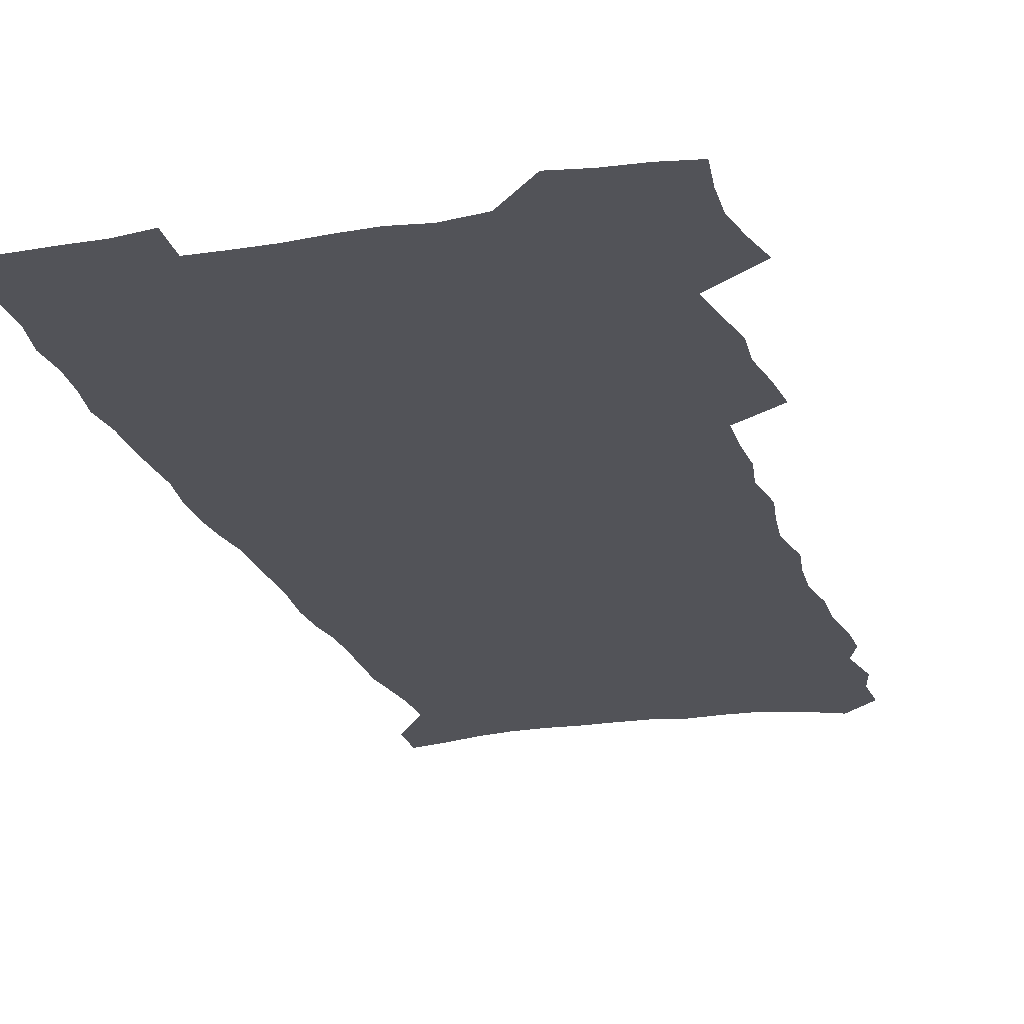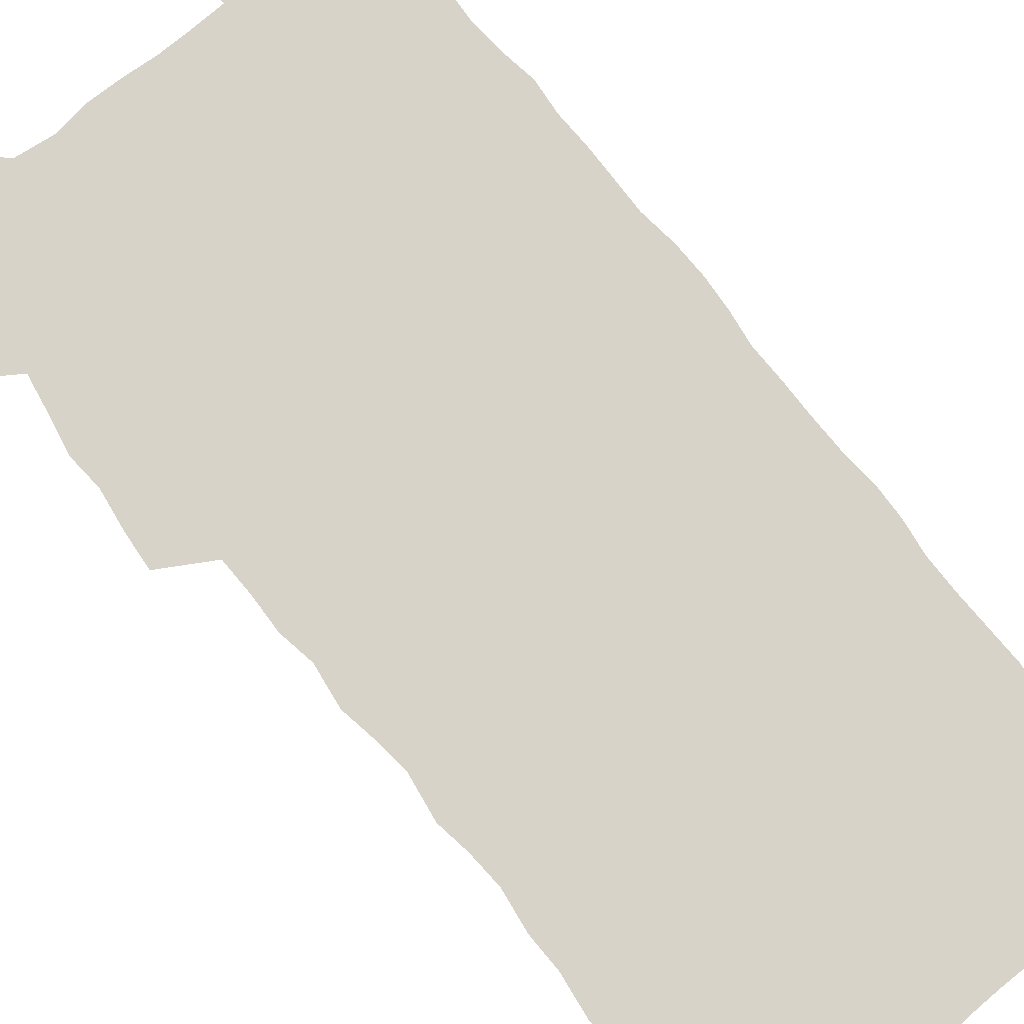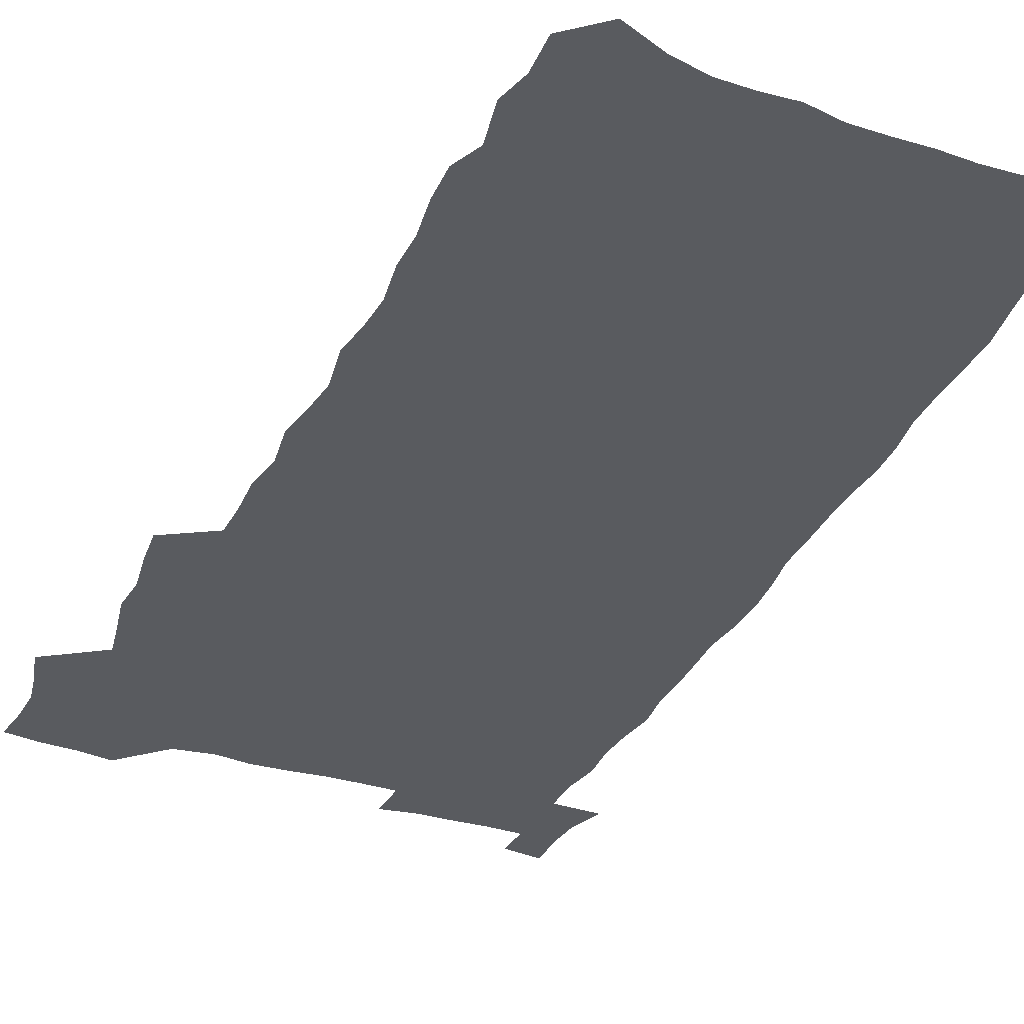
<metadata>
{"format":"obj","ext":"obj","renderer":"f3d","projection":"perspective","resolution":1024,"background":"white","views":[{"elev":-22.6,"azim":-164.2,"up":"+Z"},{"elev":77.0,"azim":-39.6,"up":"+Z"},{"elev":-32.5,"azim":-23.3,"up":"+Z"}]}
</metadata>
<code>
v 457.4 524 0
v 461.3 538.5 0
v 464.3 553.2 0
v 463.9 568 0
v 462.2 583.5 0
v 471.5 427.8 0
v 473.2 444 0
v 475.9 460.5 0
v 475 475.7 0
v 478.4 491.7 0
v 481.5 507.6 0
v 481.2 522.2 0
v 477.9 537.8 0
v 482.8 552 0
v 480.1 567.8 0
v 476.7 586 0
v 492.1 142.9 0
v 493 160.1 0
v 489.7 173.5 0
v 493.6 193.3 0
v 488.5 205.6 0
v 489.2 221.8 0
v 491.8 239.4 0
v 491.7 254.8 0
v 494.4 272.3 0
v 493.7 287.5 0
v 491.7 301.9 0
v 495 321.2 0
v 493.4 336.1 0
v 491.2 350.8 0
v 493.9 368.9 0
v 491.5 383.8 0
v 492.4 399.9 0
v 492.3 415.4 0
v 495 432.2 0
v 494.4 447.1 0
v 496.3 462.7 0
v 496.4 477.5 0
v 496.2 492.4 0
v 498.3 507.8 0
v 497.9 522.6 0
v 498.4 537.3 0
v 497 553.1 0
v 494.7 569.3 0
v 491.8 587 0
v 506.6 130.1 0
v 511.2 152.4 0
v 514 171.5 0
v 511.3 184.8 0
v 512.3 201.9 0
v 512.5 217.8 0
v 515 235.5 0
v 515.8 251.4 0
v 515.5 266.2 0
v 514 280.4 0
v 513.6 295.5 0
v 510.8 309.3 0
v 511.7 325.8 0
v 512.3 342 0
v 511.8 357.4 0
v 512.2 373.3 0
v 513.6 389.4 0
v 513.9 404.3 0
v 510.6 418.4 0
v 511.9 434.1 0
v 513.3 449.5 0
v 513.2 463.9 0
v 511.4 478.3 0
v 513.6 493.3 0
v 514 508 0
v 514.6 522.5 0
v 513.8 537.5 0
v 512.1 553.3 0
v 510 569.6 0
v 506.3 589.4 0
v 524.2 137.7 0
v 526.6 156.8 0
v 529.6 177.4 0
v 528.1 191.2 0
v 529.6 208.7 0
v 530.9 225.3 0
v 531.3 240.8 0
v 531.6 256.3 0
v 531.4 271.2 0
v 530.8 285.9 0
v 530.1 300.7 0
v 530 316 0
v 530.1 331.4 0
v 529.8 346.4 0
v 529.1 361.2 0
v 529.1 376.4 0
v 529.3 391.6 0
v 529.1 406.4 0
v 528.5 421.1 0
v 528.6 435.9 0
v 528 450.3 0
v 528.4 464.9 0
v 531.1 480 0
v 530 494 0
v 529.9 508.3 0
v 529.7 522.6 0
v 529.7 537 0
v 528 552.6 0
v 524.6 571.3 0
v 539.6 141.5 0
v 542 161.4 0
v 543.5 179.9 0
v 545.9 199.3 0
v 546.1 214.7 0
v 546.5 230.2 0
v 546.5 245.1 0
v 546.2 259.6 0
v 545.8 274.2 0
v 545.7 289.3 0
v 545.3 304 0
v 545.6 319.6 0
v 544.8 333.7 0
v 544.6 348.6 0
v 544.3 363.3 0
v 545 379 0
v 544.1 393.1 0
v 545.6 409 0
v 544.8 423 0
v 545 437.6 0
v 545.4 452 0
v 545.4 466.2 0
v 545.2 480.4 0
v 545 494.4 0
v 545 508.4 0
v 544.4 522.6 0
v 545.4 536.3 0
v 542.9 553 0
v 541.4 569.1 0
v 553.7 141.9 0
v 555.6 161.4 0
v 558.2 183.5 0
v 559.9 202.7 0
v 560.1 217.5 0
v 560.7 233.3 0
v 560.3 247.4 0
v 560.4 262.4 0
v 560.1 277 0
v 559.6 291.2 0
v 559.9 306.8 0
v 559.2 320.8 0
v 559.3 335.9 0
v 559.1 350.5 0
v 558.3 364.1 0
v 559.1 380.2 0
v 559 394.7 0
v 559.7 409.8 0
v 559.6 424 0
v 559.3 438 0
v 559.8 452.6 0
v 559.8 466.6 0
v 559.6 480.7 0
v 559.5 494.7 0
v 559.5 508.7 0
v 559.2 522.6 0
v 559.5 536.3 0
v 558.2 551.8 0
v 555.7 571.2 0
v 567.7 141.1 0
v 570.8 166.7 0
v 571.6 183.9 0
v 572.8 202.6 0
v 574.2 221.4 0
v 574.2 235.4 0
v 573.9 249 0
v 573.9 263.6 0
v 573.9 278.7 0
v 573.8 293.4 0
v 573.6 308.2 0
v 573.7 323.3 0
v 573.4 337.6 0
v 572.5 351.2 0
v 573.8 367.5 0
v 574 382.2 0
v 573.9 396.1 0
v 573.9 410.5 0
v 573.8 424.6 0
v 573.9 438.8 0
v 574.3 453.3 0
v 573.7 467.1 0
v 573.8 481 0
v 574.1 495.1 0
v 573.9 508.9 0
v 573.7 522.9 0
v 573.3 537.1 0
v 572.4 552.5 0
v 570.8 570.7 0
v 582.6 144.2 0
v 584.7 168.4 0
v 585.5 186.2 0
v 586.2 203.8 0
v 586.8 219.8 0
v 587.1 236.1 0
v 587.2 250 0
v 587.3 263.9 0
v 587.5 280.5 0
v 587.2 293.9 0
v 587.3 309.4 0
v 587.2 323.6 0
v 587.4 339.1 0
v 587.2 353.2 0
v 587.5 367.9 0
v 587.5 381.8 0
v 587.8 396.7 0
v 587.8 410.7 0
v 587.8 425 0
v 587.8 438.8 0
v 587.9 453.4 0
v 588.1 467.4 0
v 588 481.3 0
v 588 495.2 0
v 588.1 509.1 0
v 587.9 523.1 0
v 587.6 537.2 0
v 587 552.6 0
v 586 569.5 0
v 597.1 144.5 0
v 598.2 167.3 0
v 599.1 188 0
v 599.4 203.7 0
v 599.8 219.3 0
v 599.6 236.6 0
v 600.5 248.9 0
v 600.6 263.7 0
v 600.6 280.3 0
v 600.6 294.5 0
v 600.7 308.8 0
v 600.7 323.4 0
v 600.8 340.1 0
v 600.9 353.4 0
v 601.3 368.7 0
v 601.4 382.8 0
v 601.6 396.6 0
v 601.6 410.9 0
v 601.7 424.9 0
v 601.7 438.9 0
v 601.9 453.7 0
v 602 467.5 0
v 602 481.4 0
v 602 495.4 0
v 602.1 509.4 0
v 602 523.1 0
v 601.8 536.8 0
v 601.3 553.7 0
v 600.8 569.4 0
v 611.4 144.3 0
v 611.9 164.9 0
v 612.4 186.5 0
v 612.7 204.1 0
v 613 218.5 0
v 613.2 234.2 0
v 613.5 250.2 0
v 613.7 263.4 0
v 613.7 280.4 0
v 613.9 294.4 0
v 614.3 308.4 0
v 614.3 323.7 0
v 614.4 338.8 0
v 614.5 354.2 0
v 614.9 368.1 0
v 615.4 381.9 0
v 615.3 396.7 0
v 615.6 410.6 0
v 615.7 424.8 0
v 615.6 439.4 0
v 615.9 453.4 0
v 616 467.5 0
v 616.1 481.4 0
v 616.5 495.6 0
v 616.2 509.8 0
v 616.2 523.7 0
v 615.9 537.8 0
v 615.9 552.9 0
v 615.5 569.8 0
v 615 587 0
v 625.7 145.2 0
v 625.7 168.6 0
v 626.2 183.6 0
v 625.6 203.6 0
v 626.3 217.8 0
v 627 232.2 0
v 626.9 248.4 0
v 627 264 0
v 627.3 278.6 0
v 627.8 292.5 0
v 627.9 307.6 0
v 628.1 322.8 0
v 628 338.4 0
v 628 353.4 0
v 628.5 367.5 0
v 629.2 381.4 0
v 629.4 395.9 0
v 629.5 410.3 0
v 629.9 424.3 0
v 630.7 438.2 0
v 630 453.3 0
v 629.9 467.4 0
v 630.3 481.4 0
v 630.6 495.6 0
v 630.7 509.9 0
v 630.6 524.1 0
v 630.5 538.4 0
v 630.4 552.9 0
v 630.6 568.3 0
v 630.5 584.8 0
v 640 144.8 0
v 639.3 166.6 0
v 639.9 182.4 0
v 640.1 199.1 0
v 640.5 214.6 0
v 640.8 230 0
v 640.6 246.3 0
v 642.3 259.9 0
v 641.4 276.6 0
v 640.9 293 0
v 641.4 306.9 0
v 642.3 320.9 0
v 642.4 336.2 0
v 644.1 350 0
v 642.9 365.9 0
v 644 379.8 0
v 645.1 393.8 0
v 644.4 409.1 0
v 644.4 423.6 0
v 644.8 438 0
v 644.3 452.7 0
v 645.9 466.8 0
v 644.9 481.3 0
v 645.5 495.5 0
v 645.5 509.9 0
v 645.5 524.3 0
v 645.3 538.8 0
v 645.3 553.5 0
v 645.2 568.3 0
v 645.2 584.8 0
v 654.4 142.5 0
v 652.6 165.5 0
v 654.1 179.4 0
v 655.1 194.5 0
v 655 211.2 0
v 654.9 227.2 0
v 655.7 242.2 0
v 656.5 257.2 0
v 656.4 273.1 0
v 657.2 288 0
v 657.8 302.7 0
v 656.7 318.8 0
v 658.7 332.5 0
v 659.5 347.1 0
v 657.8 363.7 0
v 659.4 377.6 0
v 660.4 392.1 0
v 659.6 407.6 0
v 659.7 422.2 0
v 660.7 436.6 0
v 660.5 451.4 0
v 661.9 465.8 0
v 660.9 480.8 0
v 660.8 495.3 0
v 661 509.8 0
v 662 524.7 0
v 661 539.5 0
v 660.6 554.4 0
v 659.9 568.9 0
v 660 584.3 0
v 669.6 138.3 0
v 668.4 158.7 0
v 669.2 174.5 0
v 669.6 190.9 0
v 671.5 205.2 0
v 673.7 219.5 0
v 673.5 235.6 0
v 673.3 251.6 0
v 673.7 267.1 0
v 675.9 281.3 0
v 676.7 296.3 0
v 675.7 312.7 0
v 675.8 328.2 0
v 676.3 343.3 0
v 676.3 359 0
v 678.5 373.3 0
v 679.8 388.1 0
v 679.7 403.6 0
v 678 419.6 0
v 678.7 434.5 0
v 679.2 449.5 0
v 678.9 464.6 0
v 680.6 479.4 0
v 678.5 494.8 0
v 677.6 509.7 0
v 678.8 524.6 0
v 676.2 540.4 0
v 676.3 555.5 0
v 675.2 570 0
v 674.9 584.9 0
v 674.3 599.7 0
v 684.3 135.3 0
v 684 153.1 0
v 696.7 556.4 0
v 691.5 572 0
v 690.2 586.4 0
v 690.9 602.5 0
f 11 12 1
f 1 12 2
f 12 13 2
f 2 13 3
f 13 14 3
f 3 14 4
f 14 15 4
f 4 15 5
f 15 16 5
f 34 35 6
f 6 35 7
f 35 36 7
f 7 36 8
f 36 37 8
f 8 37 9
f 37 38 9
f 9 38 10
f 38 39 10
f 10 39 11
f 39 40 11
f 11 40 12
f 40 41 12
f 12 41 13
f 41 42 13
f 13 42 14
f 42 43 14
f 14 43 15
f 43 44 15
f 15 44 16
f 44 45 16
f 46 47 17
f 17 47 18
f 47 48 18
f 18 48 19
f 48 49 19
f 19 49 20
f 49 50 20
f 20 50 21
f 50 51 21
f 21 51 22
f 51 52 22
f 22 52 23
f 52 53 23
f 23 53 24
f 53 54 24
f 24 54 25
f 54 55 25
f 25 55 26
f 55 56 26
f 26 56 27
f 56 57 27
f 27 57 28
f 57 58 28
f 28 58 29
f 58 59 29
f 29 59 30
f 59 60 30
f 30 60 31
f 60 61 31
f 31 61 32
f 61 62 32
f 32 62 33
f 62 63 33
f 33 63 34
f 63 64 34
f 34 64 35
f 64 65 35
f 35 65 36
f 65 66 36
f 36 66 37
f 66 67 37
f 37 67 38
f 67 68 38
f 38 68 39
f 68 69 39
f 39 69 40
f 69 70 40
f 40 70 41
f 70 71 41
f 41 71 42
f 71 72 42
f 42 72 43
f 72 73 43
f 43 73 44
f 73 74 44
f 44 74 45
f 74 75 45
f 46 76 47
f 76 77 47
f 47 77 48
f 77 78 48
f 48 78 49
f 78 79 49
f 49 79 50
f 79 80 50
f 50 80 51
f 80 81 51
f 51 81 52
f 81 82 52
f 52 82 53
f 82 83 53
f 53 83 54
f 83 84 54
f 54 84 55
f 84 85 55
f 55 85 56
f 85 86 56
f 56 86 57
f 86 87 57
f 57 87 58
f 87 88 58
f 58 88 59
f 88 89 59
f 59 89 60
f 89 90 60
f 60 90 61
f 90 91 61
f 61 91 62
f 91 92 62
f 62 92 63
f 92 93 63
f 63 93 64
f 93 94 64
f 64 94 65
f 94 95 65
f 65 95 66
f 95 96 66
f 66 96 67
f 96 97 67
f 67 97 68
f 97 98 68
f 68 98 69
f 98 99 69
f 69 99 70
f 99 100 70
f 70 100 71
f 100 101 71
f 71 101 72
f 101 102 72
f 72 102 73
f 102 103 73
f 73 103 74
f 103 104 74
f 74 104 75
f 76 105 77
f 105 106 77
f 77 106 78
f 106 107 78
f 78 107 79
f 107 108 79
f 79 108 80
f 108 109 80
f 80 109 81
f 109 110 81
f 81 110 82
f 110 111 82
f 82 111 83
f 111 112 83
f 83 112 84
f 112 113 84
f 84 113 85
f 113 114 85
f 85 114 86
f 114 115 86
f 86 115 87
f 115 116 87
f 87 116 88
f 116 117 88
f 88 117 89
f 117 118 89
f 89 118 90
f 118 119 90
f 90 119 91
f 119 120 91
f 91 120 92
f 120 121 92
f 92 121 93
f 121 122 93
f 93 122 94
f 122 123 94
f 94 123 95
f 123 124 95
f 95 124 96
f 124 125 96
f 96 125 97
f 125 126 97
f 97 126 98
f 126 127 98
f 98 127 99
f 127 128 99
f 99 128 100
f 128 129 100
f 100 129 101
f 129 130 101
f 101 130 102
f 130 131 102
f 102 131 103
f 131 132 103
f 103 132 104
f 132 133 104
f 105 134 106
f 134 135 106
f 106 135 107
f 135 136 107
f 107 136 108
f 136 137 108
f 108 137 109
f 137 138 109
f 109 138 110
f 138 139 110
f 110 139 111
f 139 140 111
f 111 140 112
f 140 141 112
f 112 141 113
f 141 142 113
f 113 142 114
f 142 143 114
f 114 143 115
f 143 144 115
f 115 144 116
f 144 145 116
f 116 145 117
f 145 146 117
f 117 146 118
f 146 147 118
f 118 147 119
f 147 148 119
f 119 148 120
f 148 149 120
f 120 149 121
f 149 150 121
f 121 150 122
f 150 151 122
f 122 151 123
f 151 152 123
f 123 152 124
f 152 153 124
f 124 153 125
f 153 154 125
f 125 154 126
f 154 155 126
f 126 155 127
f 155 156 127
f 127 156 128
f 156 157 128
f 128 157 129
f 157 158 129
f 129 158 130
f 158 159 130
f 130 159 131
f 159 160 131
f 131 160 132
f 160 161 132
f 132 161 133
f 161 162 133
f 134 163 135
f 163 164 135
f 135 164 136
f 164 165 136
f 136 165 137
f 165 166 137
f 137 166 138
f 166 167 138
f 138 167 139
f 167 168 139
f 139 168 140
f 168 169 140
f 140 169 141
f 169 170 141
f 141 170 142
f 170 171 142
f 142 171 143
f 171 172 143
f 143 172 144
f 172 173 144
f 144 173 145
f 173 174 145
f 145 174 146
f 174 175 146
f 146 175 147
f 175 176 147
f 147 176 148
f 176 177 148
f 148 177 149
f 177 178 149
f 149 178 150
f 178 179 150
f 150 179 151
f 179 180 151
f 151 180 152
f 180 181 152
f 152 181 153
f 181 182 153
f 153 182 154
f 182 183 154
f 154 183 155
f 183 184 155
f 155 184 156
f 184 185 156
f 156 185 157
f 185 186 157
f 157 186 158
f 186 187 158
f 158 187 159
f 187 188 159
f 159 188 160
f 188 189 160
f 160 189 161
f 189 190 161
f 161 190 162
f 190 191 162
f 163 192 164
f 192 193 164
f 164 193 165
f 193 194 165
f 165 194 166
f 194 195 166
f 166 195 167
f 195 196 167
f 167 196 168
f 196 197 168
f 168 197 169
f 197 198 169
f 169 198 170
f 198 199 170
f 170 199 171
f 199 200 171
f 171 200 172
f 200 201 172
f 172 201 173
f 201 202 173
f 173 202 174
f 202 203 174
f 174 203 175
f 203 204 175
f 175 204 176
f 204 205 176
f 176 205 177
f 205 206 177
f 177 206 178
f 206 207 178
f 178 207 179
f 207 208 179
f 179 208 180
f 208 209 180
f 180 209 181
f 209 210 181
f 181 210 182
f 210 211 182
f 182 211 183
f 211 212 183
f 183 212 184
f 212 213 184
f 184 213 185
f 213 214 185
f 185 214 186
f 214 215 186
f 186 215 187
f 215 216 187
f 187 216 188
f 216 217 188
f 188 217 189
f 217 218 189
f 189 218 190
f 218 219 190
f 190 219 191
f 219 220 191
f 192 221 193
f 221 222 193
f 193 222 194
f 222 223 194
f 194 223 195
f 223 224 195
f 195 224 196
f 224 225 196
f 196 225 197
f 225 226 197
f 197 226 198
f 226 227 198
f 198 227 199
f 227 228 199
f 199 228 200
f 228 229 200
f 200 229 201
f 229 230 201
f 201 230 202
f 230 231 202
f 202 231 203
f 231 232 203
f 203 232 204
f 232 233 204
f 204 233 205
f 233 234 205
f 205 234 206
f 234 235 206
f 206 235 207
f 235 236 207
f 207 236 208
f 236 237 208
f 208 237 209
f 237 238 209
f 209 238 210
f 238 239 210
f 210 239 211
f 239 240 211
f 211 240 212
f 240 241 212
f 212 241 213
f 241 242 213
f 213 242 214
f 242 243 214
f 214 243 215
f 243 244 215
f 215 244 216
f 244 245 216
f 216 245 217
f 245 246 217
f 217 246 218
f 246 247 218
f 218 247 219
f 247 248 219
f 219 248 220
f 248 249 220
f 221 250 222
f 250 251 222
f 222 251 223
f 251 252 223
f 223 252 224
f 252 253 224
f 224 253 225
f 253 254 225
f 225 254 226
f 254 255 226
f 226 255 227
f 255 256 227
f 227 256 228
f 256 257 228
f 228 257 229
f 257 258 229
f 229 258 230
f 258 259 230
f 230 259 231
f 259 260 231
f 231 260 232
f 260 261 232
f 232 261 233
f 261 262 233
f 233 262 234
f 262 263 234
f 234 263 235
f 263 264 235
f 235 264 236
f 264 265 236
f 236 265 237
f 265 266 237
f 237 266 238
f 266 267 238
f 238 267 239
f 267 268 239
f 239 268 240
f 268 269 240
f 240 269 241
f 269 270 241
f 241 270 242
f 270 271 242
f 242 271 243
f 271 272 243
f 243 272 244
f 272 273 244
f 244 273 245
f 273 274 245
f 245 274 246
f 274 275 246
f 246 275 247
f 275 276 247
f 247 276 248
f 276 277 248
f 248 277 249
f 277 278 249
f 250 280 251
f 280 281 251
f 251 281 252
f 281 282 252
f 252 282 253
f 282 283 253
f 253 283 254
f 283 284 254
f 254 284 255
f 284 285 255
f 255 285 256
f 285 286 256
f 256 286 257
f 286 287 257
f 257 287 258
f 287 288 258
f 258 288 259
f 288 289 259
f 259 289 260
f 289 290 260
f 260 290 261
f 290 291 261
f 261 291 262
f 291 292 262
f 262 292 263
f 292 293 263
f 263 293 264
f 293 294 264
f 264 294 265
f 294 295 265
f 265 295 266
f 295 296 266
f 266 296 267
f 296 297 267
f 267 297 268
f 297 298 268
f 268 298 269
f 298 299 269
f 269 299 270
f 299 300 270
f 270 300 271
f 300 301 271
f 271 301 272
f 301 302 272
f 272 302 273
f 302 303 273
f 273 303 274
f 303 304 274
f 274 304 275
f 304 305 275
f 275 305 276
f 305 306 276
f 276 306 277
f 306 307 277
f 277 307 278
f 307 308 278
f 278 308 279
f 308 309 279
f 280 310 281
f 310 311 281
f 281 311 282
f 311 312 282
f 282 312 283
f 312 313 283
f 283 313 284
f 313 314 284
f 284 314 285
f 314 315 285
f 285 315 286
f 315 316 286
f 286 316 287
f 316 317 287
f 287 317 288
f 317 318 288
f 288 318 289
f 318 319 289
f 289 319 290
f 319 320 290
f 290 320 291
f 320 321 291
f 291 321 292
f 321 322 292
f 292 322 293
f 322 323 293
f 293 323 294
f 323 324 294
f 294 324 295
f 324 325 295
f 295 325 296
f 325 326 296
f 296 326 297
f 326 327 297
f 297 327 298
f 327 328 298
f 298 328 299
f 328 329 299
f 299 329 300
f 329 330 300
f 300 330 301
f 330 331 301
f 301 331 302
f 331 332 302
f 302 332 303
f 332 333 303
f 303 333 304
f 333 334 304
f 304 334 305
f 334 335 305
f 305 335 306
f 335 336 306
f 306 336 307
f 336 337 307
f 307 337 308
f 337 338 308
f 308 338 309
f 338 339 309
f 310 340 311
f 340 341 311
f 311 341 312
f 341 342 312
f 312 342 313
f 342 343 313
f 313 343 314
f 343 344 314
f 314 344 315
f 344 345 315
f 315 345 316
f 345 346 316
f 316 346 317
f 346 347 317
f 317 347 318
f 347 348 318
f 318 348 319
f 348 349 319
f 319 349 320
f 349 350 320
f 320 350 321
f 350 351 321
f 321 351 322
f 351 352 322
f 322 352 323
f 352 353 323
f 323 353 324
f 353 354 324
f 324 354 325
f 354 355 325
f 325 355 326
f 355 356 326
f 326 356 327
f 356 357 327
f 327 357 328
f 357 358 328
f 328 358 329
f 358 359 329
f 329 359 330
f 359 360 330
f 330 360 331
f 360 361 331
f 331 361 332
f 361 362 332
f 332 362 333
f 362 363 333
f 333 363 334
f 363 364 334
f 334 364 335
f 364 365 335
f 335 365 336
f 365 366 336
f 336 366 337
f 366 367 337
f 337 367 338
f 367 368 338
f 338 368 339
f 368 369 339
f 340 370 341
f 370 371 341
f 341 371 342
f 371 372 342
f 342 372 343
f 372 373 343
f 343 373 344
f 373 374 344
f 344 374 345
f 374 375 345
f 345 375 346
f 375 376 346
f 346 376 347
f 376 377 347
f 347 377 348
f 377 378 348
f 348 378 349
f 378 379 349
f 349 379 350
f 379 380 350
f 350 380 351
f 380 381 351
f 351 381 352
f 381 382 352
f 352 382 353
f 382 383 353
f 353 383 354
f 383 384 354
f 354 384 355
f 384 385 355
f 355 385 356
f 385 386 356
f 356 386 357
f 386 387 357
f 357 387 358
f 387 388 358
f 358 388 359
f 388 389 359
f 359 389 360
f 389 390 360
f 360 390 361
f 390 391 361
f 361 391 362
f 391 392 362
f 362 392 363
f 392 393 363
f 363 393 364
f 393 394 364
f 364 394 365
f 394 395 365
f 365 395 366
f 395 396 366
f 366 396 367
f 396 397 367
f 367 397 368
f 397 398 368
f 368 398 369
f 398 399 369
f 370 401 371
f 401 402 371
f 371 402 372
f 397 403 398
f 403 404 398
f 398 404 399
f 404 405 399
f 399 405 400
f 405 406 400

</code>
